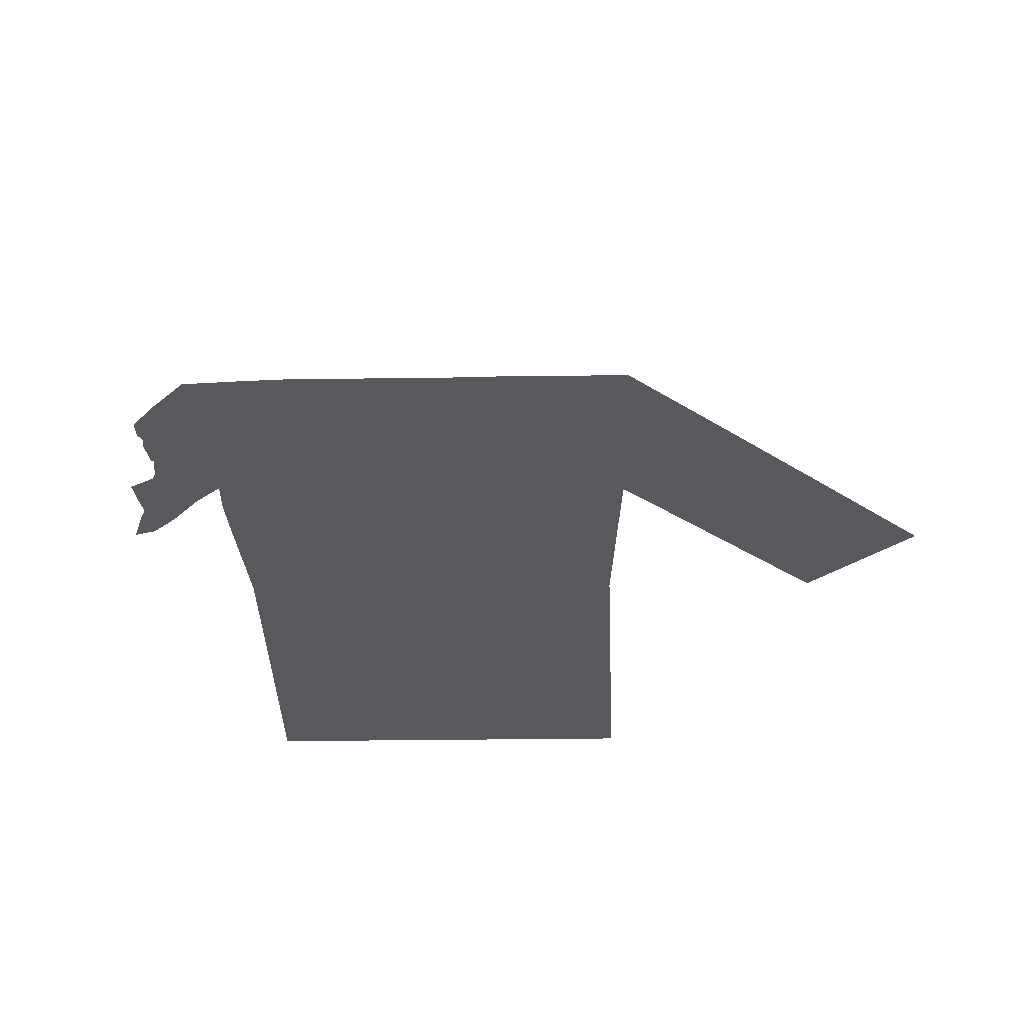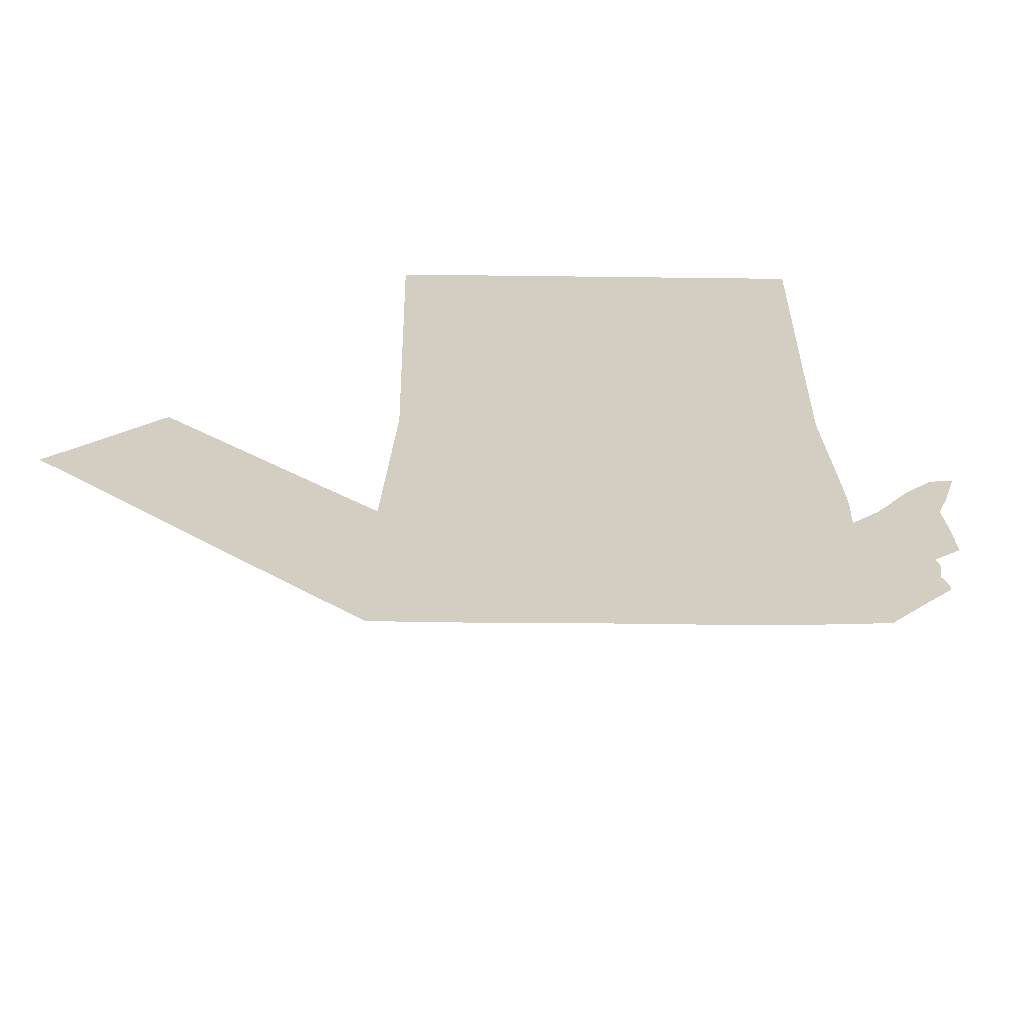
<metadata>
{"format":"obj","ext":"obj","renderer":"f3d","projection":"perspective","resolution":1024,"background":"white","views":[{"elev":-30.2,"azim":-178.8,"up":"+Y"},{"elev":-65.2,"azim":-0.7,"up":"+Z"}]}
</metadata>
<code>
v -0.9963 9.5e-05 -1.998
v 1.024 0.000957 -1.965
v 0.4887 0.9151 -0.0981
v 1.64 0.5715 -0.1196
v 0.9961 0.03112 -0.9959
v 0.951 0.000101 0.001233
v 1 0.0001 2
v -1 0.0001 2
v -0.9496 9.6e-05 4e-05
v -0.9992 0.0001 -0.9988
v -2 0.0001 6e-06
v -2.5 0.0001 -0.5
v 1.224 0.1645 -0.8211
v 1.321 0.3344 -0.9875
v 1.227 0.7241 -0.1078
v 1.496 0.05006 -0.5073
v 1.003 0.0001 -1.484
v 0.003345 0.0001 -1.497
v 0.009348 9.8e-05 -1.995
v 0.001546 0.0001 -0.9976
v -0.9979 0.000121 -1.498
v 8.3e-05 0.0001 1.013
v 0.9751 0.0001 1
v 1.1e-05 0.0001 2
v -0.9749 9.9e-05 1
v 0.000667 0.000145 0.000619
v -1.607 0.000138 -0.9604
v -1.5 0.0001 -0.5
v -2.25 0.000101 -0.25
v -1.749 0.0001 -1.25
v 0.001153 0.000149 -0.5073
v 0.9768 0.000107 -0.4978
v -0.974 0.000101 -0.4996
v 1.306 0.04191 -1.386
v 1.013 0.0001 -1.716
v 1.333 0.08438 -1.502
v 1.266 0.2629 -0.8676
v 1.285 0.04707 -1.198
v -0.4967 0.000649 -1.748
v -0.9966 0.00011 -1.748
v -0.4954 0.000281 -2.002
v 0.005563 0.00014 -1.744
v -0.4972 0.0001 -1.499
v 0.4801 0.000101 0.507
v 0.4759 0.000103 0.000814
v 0.9628 0.000102 0.5007
v 0.4877 9.6e-05 1.007
v 0.000329 0.000103 0.5067
v -1.275 0.000142 -1.003
v -0.9983 0.000109 -1.249
v -1.25 0.000108 -0.7499
v -1.553 0.0001 -0.7302
v -1.304 0.001365 -1.23
v -0.4946 0.000726 -0.754
v -0.9864 9.9e-05 -0.7493
v -0.4987 0.000151 -0.9987
v 0.001625 9.3e-05 -0.7525
v -0.4865 0.000104 -0.5036
v 0.9809 0.4811 -0.4833
v 0.99 0.6114 -0.5437
v 0.9401 0.7873 -0.121
v 1.159 0.4011 -0.4297
v 1.333 0.3421 -0.3824
v 1.458 0.6553 -0.1088
v 1.484 0.283 -0.2314
v 1.399 0.1511 -0.687
v 1.275 0.000109 -0.9878
v 1.25 0.002107 -0.7516
v 0.9962 0.0001 -1.238
v 0.5089 0.000135 -1.744
v 0.518 0.000903 -1.997
v 0.5042 0.000103 -1.496
v 0.4989 0.02305 -1.246
v 0.5001 0.0001 -0.9977
v 0.001723 0.00019 -1.247
v -0.4978 0.000121 -1.249
v 0.4955 0.0001 1.507
v 0.9878 0.000104 1.5
v 0.5 0.000237 2
v 5.3e-05 0.0001 1.507
v -0.4954 0.0001 1.506
v -0.5 0.00011 2
v -0.9875 9.8e-05 1.5
v -0.4874 9.9e-05 1.006
v -0.4796 0.000102 0.5065
v -0.9623 0.000101 0.5
v -0.4745 0.0001 0.0002
v -1.835 0.0001 -0.46
v -1.75 0.0001 -0.25
v -2.125 0.0001 -0.125
v -1.928 0.000104 -0.6052
v -2.034 0.000108 -0.7411
v -2.375 0.000104 -0.375
v -2.125 0.0001 -0.8753
v -1.678 0.0001 -1.105
v -1.32 0.000149 -1.467
v -1.373 0.0001 -1.625
v 0.4974 0.002344 -0.7527
v 0.9889 9.6e-05 -0.7482
v 0.4892 9.9e-05 -0.5029
v 0.4813 9.9e-05 -0.2531
v 0.9638 0.0001 -0.2481
v 0.000884 0.0001 -0.2534
v -0.4792 0.0001 -0.254
v -0.9621 0.000122 -0.2496
v 1.153 0.03742 -1.462
v 1.14 0.03016 -1.336
v 1.012 0.02944 -1.606
v 1.16 0.000102 -1.561
v 1.267 0.1123 -1.292
v -0.7471 0.0001 -1.623
v -0.7472 0.0001 -1.498
v -0.9974 0.0001 -1.623
v -0.7466 0.00011 -1.749
v -0.4978 0.00017 -1.623
v 0.2392 0.0001 0.2544
v 0.000503 0.0001 0.2536
v 0.2382 0.0001 0.000846
v 0.478 0.000101 0.2539
v 0.2402 0.0001 0.5069
v -1.141 0.001547 -1.25
v -1.151 0.000132 -1.364
v -0.9981 9.7e-05 -1.373
v -1.137 0.001034 -1.126
v -1.289 0.000265 -1.117
v -0.7365 0.00232 -0.6277
v -0.7303 0.000106 -0.5018
v -0.9803 9.9e-05 -0.6246
v -0.7404 9e-05 -0.7514
v -0.4904 0.00138 -0.629
v 1.177 0.4173 -0.7186
v 1.267 0.3137 -0.926
v 1.195 0.4593 -0.7849
v 0.9534 0.5815 -0.488
v 1.121 0.3748 -0.6879
v 1.259 0.546 -0.2557
v 1.176 0.5697 -0.2633
v 1.316 0.7003 -0.1065
v 1.375 0.4978 -0.2406
v 1.239 0.3788 -0.4026
v 1.387 0.0001 -0.735
v 1.457 0.1056 -0.5966
v 1.372 0.000133 -0.6299
v 1.262 0.000273 -0.8705
v 1.39 0.03799 -0.8439
v 0.2569 0.000114 -1.87
v 0.007959 0.000462 -1.87
v 0.2595 0.000109 -1.996
v 0.5091 0.000646 -1.866
v 0.2576 0.000101 -1.746
v 0.7505 0.0206 -1.368
v 0.7534 0.0001 -1.491
v 0.9964 0.000118 -1.363
v 0.7509 0.0138 -1.248
v 0.5007 0.00034 -1.369
v -0.2486 0.0001 -1.123
v 0.00141 0.0001 -1.122
v -0.2483 0.000101 -0.9983
v -0.4984 0.0001 -1.124
v -0.2482 0.0001 -1.248
v 0.7366 0.00015 1.254
v 0.7313 0.0001 1.004
v 0.9814 0.0001 1.25
v 0.7416 0.0001 1.503
v 0.4915 0.0001 1.257
v -0.2488 0.000119 1.754
v 0.000111 0.000102 1.753
v -0.25 0.0001 2
v -0.4977 0.0001 1.753
v -0.2476 0.0001 1.506
v -0.7261 0.000101 0.7539
v -0.7312 0.0001 1.003
v -0.9686 9.9e-05 0.75
v -0.721 0.001736 0.5033
v -0.4835 0.000161 0.7565
v -1.659 0.0001 -0.4895
v -1.527 0.0001 -0.6151
v -1.625 0.0001 -0.375
v -1.792 0.0001 -0.355
v -1.694 0.000103 -0.5951
v -2.148 0.0001 -0.4933
v -2.089 0.0001 -0.4276
v -2.313 0.000103 -0.3125
v -2.205 0.000101 -0.558
v -1.981 0.000103 -0.6732
v -1.53 0.0001 -1.364
v -1.714 0.000109 -1.178
v -1.562 0.000128 -1.437
v -1.346 0.0001 -1.545
v -1.499 9.9e-05 -1.286
v 0.2503 0.000104 -0.8757
v 0.001478 9.8e-05 -0.8753
v 0.2502 9.9e-05 -0.9973
v 0.4994 0.000101 -0.8754
v 0.2493 0.000107 -0.7524
v 0.7279 9.8e-05 -0.376
v 0.7329 0.000163 -0.5004
v 0.9707 0.000247 -0.3731
v 0.7226 0.0001 -0.2508
v 0.4853 0.000101 -0.378
v -0.2381 0.000106 -0.1269
v 0.000732 0.0001 -0.1263
v -0.237 0.0001 0.00037
v -0.477 0.000102 -0.127
v -0.2391 0.000111 -0.2537
v 1.165 0.01095 -1.675
v 1.021 0.000905 -1.842
v 1.19 0.01852 -1.756
v 1.299 0.07752 -1.439
v 1.319 0.1575 -1.193
v 1.371 0.1832 -1.256
v 1.323 0.1269 -1.108
v 1.255 0.1639 -1.094
v 1.206 0.2307 -0.8582
v 1.301 0.1378 -1.015
v -0.7503 0.002505 -1.875
v -0.9962 0.000106 -1.873
v -0.7462 0.000101 -1.999
v -0.495 0.000121 -1.874
v -0.2454 0.000102 -1.872
v -0.2455 0.000156 -1.996
v -0.2451 0.000103 -1.747
v -0.2456 0.000101 -1.622
v 0.00425 0.0001 -1.621
v -0.2469 0.0001 -1.498
v 0.7167 9.8e-05 0.2535
v 0.7137 0.001753 0.000515
v 0.9572 0.00018 0.251
v 0.7212 0.002427 0.5034
v 0.7263 0.000102 0.7543
v 0.9689 9.9e-05 0.7507
v 0.4835 0.000636 0.7565
v 0.2413 9.5e-05 0.7592
v 0.2438 0.0001 1.01
v 0.000138 0.0001 0.7598
v -1.131 0.0001 -1.001
v -0.9987 0.000174 -1.124
v -1.125 0.0001 -0.8746
v -1.262 0.000164 -0.8763
v -1.393 0.0001 -0.7513
v -1.375 9.8e-05 -0.625
v -1.414 0.0001 -0.8666
v -1.436 0.0001 -0.9816
v -1.58 0.000104 -0.8453
v -1.455 0.000101 -1.095
v -0.7453 0.0001 -0.876
v -0.9928 0.000142 -0.874
v -0.7487 0.0001 -0.9989
v -0.4965 9.6e-05 -0.8759
v -0.2473 0.000209 -0.876
v -0.2464 0.0001 -0.7529
v -0.2451 0.003044 -0.6303
v 0.000821 0.002803 -0.631
v -0.2427 0.000141 -0.5057
v 0.8074 0.6834 -0.3215
v 0.8032 0.7151 -0.3759
v 0.688 0.8451 -0.1235
v 0.9415 0.6163 -0.3014
v 1.028 0.5992 -0.2839
v 1.036 0.7675 -0.1159
v 1.074 0.4327 -0.4591
v 1.125 0.3078 -0.6473
v 1.201 0.2989 -0.6247
v 1.457 0.4635 -0.2208
v 1.543 0.6205 -0.1126
v 1.569 0.43 -0.1972
v 1.425 0.3101 -0.3194
v 1.439 0.1892 -0.4525
v 1.477 0.1518 -0.3494
v 1.361 0.2296 -0.5121
v 1.278 0.2498 -0.5857
v 1.322 0.1722 -0.7596
v 1.123 0.0001 -0.9928
v 1.123 0.03427 -0.8704
v 0.9962 0.0003 -1.116
v 1.131 0.0001 -1.112
v 1.138 0.001635 -1.237
v 1.29 0.000985 -1.097
v 1.363 0.08783 -0.9299
v 0.7637 0.002578 -1.863
v 0.7666 0.000143 -1.984
v 0.7607 0.0001 -1.737
v 0.7574 0.001735 -1.611
v 0.5051 0.000109 -1.619
v 0.2548 0.0001 -1.621
v 0.2533 0.0001 -1.496
v 0.7457 0.000112 -1.121
v 0.7481 0.000147 -0.9969
v 0.4999 0.00042 -1.123
v 0.2514 0.000102 -1.124
v 0.2514 0.000345 -1.247
v 0.2522 0.0001 -1.371
v 0.002693 9.6e-05 -1.372
v -0.7485 0.0001 -1.124
v -0.7484 0.00014 -1.248
v -0.7481 0.0001 -1.374
v -0.4975 0.0001 -1.373
v -0.2475 0.000147 -1.372
v 0.7466 0.000391 1.753
v 0.9938 0.0001 1.75
v 0.75 0.0001 2
v 0.4978 0.0001 1.753
v 0.2489 0.0001 1.754
v 0.2501 0.000102 2
v 0.2478 0.0001 1.507
v 0.2466 0.0001 1.259
v 4.7e-05 0.000328 1.26
v -0.7465 0.000258 1.753
v -0.75 0.0001 2
v -0.9937 0.0001 1.75
v -0.7414 0.0001 1.503
v -0.7363 0.000986 1.254
v -0.9812 9.9e-05 1.25
v -0.4914 0.0001 1.256
v -0.2465 0.0001 1.259
v -0.2437 0.0001 1.01
v -0.7158 0.000102 0.2527
v -0.956 0.000101 0.25
v -0.7126 0.000629 -0.000107
v -0.4771 0.0001 0.2534
v -0.2384 0.0001 0.2542
v -0.2397 0.0001 0.5066
v -0.2409 0.0001 0.7592
v -1.926 0.0001 -0.2211
v -1.875 0.0001 -0.125
v -2.063 0.0001 -0.0625
v -1.98 0.0001 -0.2925
v -2.037 0.0001 -0.3614
v -2.188 0.0001 -0.1875
v -1.882 0.00011 -0.5326
v -1.726 0.0001 -0.7034
v -1.768 0.0001 -0.7829
v -2.262 0.000139 -0.6222
v -2.438 0.000123 -0.4375
v -2.312 0.0001 -0.6876
v -2.08 0.000157 -0.8081
v -1.898 0.000119 -0.9942
v -1.937 0.000109 -1.063
v -1.856 0.0001 -0.9234
v -1.814 0.0001 -0.8533
v -1.642 0.0001 -1.033
v -1.162 0.000159 -1.726
v -1.184 0.0001 -1.811
v -1.158 0.0001 -1.607
v -1.152 0.0001 -1.489
v -1.312 0.000171 -1.349
v -1.469 9.9e-05 -1.207
v 0.7462 0.000124 -0.8741
v 0.9935 0.000315 -0.8738
v 0.7431 0.0001 -0.7497
v 0.7389 0.004696 -0.6262
v 0.9831 9.8e-05 -0.6232
v 0.4932 0.003265 -0.6277
v 0.2481 0.000217 -0.6311
v 0.2453 0.000102 -0.5051
v 0.7174 9.6e-05 -0.1254
v 0.9574 9.9e-05 -0.1232
v 0.4784 0.00049 -0.1262
v 0.2397 0.0001 -0.1267
v 0.2411 0.0001 -0.2533
v 0.2423 0.000518 -0.3799
v 0.001102 0.0001 -0.3804
v -0.7156 0.0001 -0.1265
v -0.9556 0.0001 -0.1249
v -0.7205 0.0001 -0.2519
v -0.7255 0.0001 -0.3773
v -0.9679 9.9e-05 -0.3748
v -0.483 0.000119 -0.3785
v -0.2402 9.9e-05 -0.3803
f 38 107 110
f 110 107 106
f 115 43 111
f 111 43 112
f 120 48 116
f 116 48 117
f 125 53 121
f 121 53 122
f 58 127 130
f 130 127 126
f 135 37 131
f 131 37 132
f 62 137 140
f 140 137 136
f 145 66 141
f 141 66 142
f 150 42 146
f 146 42 147
f 155 72 151
f 151 72 152
f 160 75 156
f 156 75 157
f 47 162 165
f 165 162 161
f 80 167 170
f 170 167 166
f 175 84 171
f 171 84 172
f 52 177 180
f 180 177 176
f 185 91 181
f 181 91 182
f 95 187 190
f 190 187 186
f 57 192 195
f 195 192 191
f 200 100 196
f 196 100 197
f 205 103 201
f 201 103 202
f 109 35 206
f 206 35 207
f 36 211 209
f 209 211 210
f 212 37 213
f 213 37 214
f 114 40 216
f 216 40 217
f 219 41 220
f 220 41 221
f 222 42 223
f 223 42 224
f 45 227 119
f 119 227 226
f 229 46 230
f 230 46 231
f 47 234 232
f 232 234 233
f 50 237 124
f 124 237 236
f 239 51 240
f 240 51 241
f 52 244 242
f 242 244 243
f 129 55 246
f 246 55 247
f 56 158 249
f 249 158 250
f 251 57 252
f 252 57 253
f 60 256 134
f 134 256 255
f 258 61 259
f 259 61 260
f 62 263 261
f 261 263 262
f 139 64 264
f 264 64 265
f 65 269 267
f 267 269 268
f 270 66 271
f 271 66 272
f 68 274 144
f 144 274 273
f 276 69 277
f 277 69 153
f 38 215 278
f 278 215 279
f 149 71 280
f 280 71 281
f 282 35 283
f 283 35 108
f 284 72 285
f 285 72 286
f 154 69 287
f 287 69 275
f 289 74 290
f 290 74 193
f 291 75 292
f 292 75 293
f 159 56 294
f 294 56 248
f 295 50 296
f 296 50 123
f 297 43 298
f 298 43 225
f 164 78 299
f 299 78 300
f 79 304 302
f 302 304 303
f 305 80 306
f 306 80 307
f 169 82 308
f 308 82 309
f 83 313 311
f 311 313 312
f 314 84 315
f 315 84 316
f 86 318 174
f 174 318 317
f 320 87 321
f 321 87 203
f 48 235 322
f 322 235 323
f 179 89 324
f 324 89 325
f 90 329 327
f 327 329 328
f 330 91 331
f 331 91 332
f 93 334 184
f 184 334 333
f 336 94 337
f 337 94 338
f 95 341 339
f 339 341 340
f 189 97 342
f 342 97 343
f 40 113 344
f 344 113 345
f 346 53 347
f 347 53 245
f 194 74 348
f 348 74 288
f 99 352 350
f 350 352 351
f 353 100 354
f 354 100 355
f 102 357 199
f 199 357 356
f 358 45 359
f 359 45 118
f 103 362 360
f 360 362 361
f 87 319 204
f 204 319 363
f 365 105 366
f 366 105 367
f 58 254 368
f 368 254 369
f 107 17 106
f 106 17 108
f 35 109 108
f 108 109 106
f 109 34 106
f 106 34 110
f 112 21 111
f 111 21 113
f 113 40 111
f 111 40 114
f 114 39 111
f 111 39 115
f 26 118 117
f 117 118 116
f 118 45 116
f 116 45 119
f 44 120 119
f 119 120 116
f 21 123 122
f 122 123 121
f 123 50 121
f 121 50 124
f 49 125 124
f 124 125 121
f 127 33 126
f 126 33 128
f 55 129 128
f 128 129 126
f 129 54 126
f 126 54 130
f 14 133 132
f 132 133 131
f 133 60 131
f 131 60 134
f 59 135 134
f 134 135 131
f 137 15 136
f 136 15 138
f 64 139 138
f 138 139 136
f 139 63 136
f 136 63 140
f 16 143 142
f 142 143 141
f 143 68 141
f 141 68 144
f 67 145 144
f 144 145 141
f 147 19 146
f 146 19 148
f 148 71 146
f 146 71 149
f 149 70 146
f 146 70 150
f 152 17 151
f 151 17 153
f 153 69 151
f 151 69 154
f 154 73 151
f 151 73 155
f 157 20 156
f 156 20 158
f 158 56 156
f 156 56 159
f 159 76 156
f 156 76 160
f 162 23 161
f 161 23 163
f 78 164 163
f 163 164 161
f 164 77 161
f 161 77 165
f 167 24 166
f 166 24 168
f 82 169 168
f 168 169 166
f 169 81 166
f 166 81 170
f 25 173 172
f 172 173 171
f 173 86 171
f 171 86 174
f 85 175 174
f 174 175 171
f 177 28 176
f 176 28 178
f 89 179 178
f 178 179 176
f 179 88 176
f 176 88 180
f 29 183 182
f 182 183 181
f 183 93 181
f 181 93 184
f 92 185 184
f 184 185 181
f 187 30 186
f 186 30 188
f 97 189 188
f 188 189 186
f 189 96 186
f 186 96 190
f 192 20 191
f 191 20 193
f 74 194 193
f 193 194 191
f 194 98 191
f 191 98 195
f 32 198 197
f 197 198 196
f 198 102 196
f 196 102 199
f 101 200 199
f 199 200 196
f 26 203 202
f 202 203 201
f 203 87 201
f 201 87 204
f 104 205 204
f 204 205 201
f 2 208 207
f 207 208 206
f 208 36 206
f 206 36 209
f 34 109 209
f 209 109 206
f 211 14 210
f 210 14 132
f 37 212 132
f 132 212 210
f 212 34 210
f 210 34 209
f 13 215 214
f 214 215 213
f 215 38 213
f 213 38 110
f 34 212 110
f 110 212 213
f 217 1 216
f 216 1 218
f 218 41 216
f 216 41 219
f 219 39 216
f 216 39 114
f 221 19 220
f 220 19 147
f 147 42 220
f 220 42 222
f 222 39 220
f 220 39 219
f 224 18 223
f 223 18 225
f 225 43 223
f 223 43 115
f 115 39 223
f 223 39 222
f 227 6 226
f 226 6 228
f 46 229 228
f 228 229 226
f 229 44 226
f 226 44 119
f 23 162 231
f 231 162 230
f 162 47 230
f 230 47 232
f 44 229 232
f 232 229 230
f 22 235 234
f 234 235 233
f 48 120 235
f 235 120 233
f 120 44 233
f 233 44 232
f 237 10 236
f 236 10 238
f 51 239 238
f 238 239 236
f 239 49 236
f 236 49 124
f 28 177 241
f 241 177 240
f 177 52 240
f 240 52 242
f 49 239 242
f 242 239 240
f 244 27 243
f 243 27 245
f 53 125 245
f 245 125 243
f 125 49 243
f 243 49 242
f 10 248 247
f 247 248 246
f 248 56 246
f 246 56 249
f 54 129 249
f 249 129 246
f 158 20 250
f 250 20 192
f 57 251 192
f 192 251 250
f 251 54 250
f 250 54 249
f 31 254 253
f 253 254 252
f 254 58 252
f 252 58 130
f 54 251 130
f 130 251 252
f 256 3 255
f 255 3 257
f 61 258 257
f 257 258 255
f 258 59 255
f 255 59 134
f 15 137 260
f 260 137 259
f 137 62 259
f 259 62 261
f 59 258 261
f 261 258 259
f 263 13 262
f 262 13 214
f 37 135 214
f 214 135 262
f 135 59 262
f 262 59 261
f 4 266 265
f 265 266 264
f 266 65 264
f 264 65 267
f 63 139 267
f 267 139 264
f 269 16 268
f 268 16 142
f 66 270 142
f 142 270 268
f 270 63 268
f 268 63 267
f 13 263 272
f 272 263 271
f 263 62 271
f 271 62 140
f 63 270 140
f 140 270 271
f 274 5 273
f 273 5 275
f 69 276 275
f 275 276 273
f 276 67 273
f 273 67 144
f 17 107 153
f 153 107 277
f 107 38 277
f 277 38 278
f 67 276 278
f 278 276 277
f 215 13 279
f 279 13 272
f 66 145 272
f 272 145 279
f 145 67 279
f 279 67 278
f 281 2 280
f 280 2 207
f 207 35 280
f 280 35 282
f 282 70 280
f 280 70 149
f 108 17 283
f 283 17 152
f 152 72 283
f 283 72 284
f 284 70 283
f 283 70 282
f 286 18 285
f 285 18 224
f 224 42 285
f 285 42 150
f 150 70 285
f 285 70 284
f 275 5 287
f 287 5 288
f 288 74 287
f 287 74 289
f 289 73 287
f 287 73 154
f 193 20 290
f 290 20 157
f 157 75 290
f 290 75 291
f 291 73 290
f 290 73 289
f 293 18 292
f 292 18 286
f 286 72 292
f 292 72 155
f 155 73 292
f 292 73 291
f 248 10 294
f 294 10 237
f 237 50 294
f 294 50 295
f 295 76 294
f 294 76 159
f 123 21 296
f 296 21 112
f 112 43 296
f 296 43 297
f 297 76 296
f 296 76 295
f 225 18 298
f 298 18 293
f 293 75 298
f 298 75 160
f 160 76 298
f 298 76 297
f 7 301 300
f 300 301 299
f 301 79 299
f 299 79 302
f 77 164 302
f 302 164 299
f 304 24 303
f 303 24 167
f 80 305 167
f 167 305 303
f 305 77 303
f 303 77 302
f 307 22 306
f 306 22 234
f 234 47 306
f 306 47 165
f 77 305 165
f 165 305 306
f 8 310 309
f 309 310 308
f 310 83 308
f 308 83 311
f 81 169 311
f 311 169 308
f 313 25 312
f 312 25 172
f 84 314 172
f 172 314 312
f 314 81 312
f 312 81 311
f 316 22 315
f 315 22 307
f 307 80 315
f 315 80 170
f 81 314 170
f 170 314 315
f 318 9 317
f 317 9 319
f 87 320 319
f 319 320 317
f 320 85 317
f 317 85 174
f 26 117 203
f 203 117 321
f 117 48 321
f 321 48 322
f 85 320 322
f 322 320 321
f 22 316 235
f 235 316 323
f 84 175 316
f 316 175 323
f 175 85 323
f 323 85 322
f 11 326 325
f 325 326 324
f 326 90 324
f 324 90 327
f 88 179 327
f 327 179 324
f 329 29 328
f 328 29 182
f 91 330 182
f 182 330 328
f 330 88 328
f 328 88 327
f 27 244 332
f 332 244 331
f 244 52 331
f 331 52 180
f 88 330 180
f 180 330 331
f 334 12 333
f 333 12 335
f 94 336 335
f 335 336 333
f 336 92 333
f 333 92 184
f 30 187 338
f 338 187 337
f 187 95 337
f 337 95 339
f 92 336 339
f 339 336 337
f 341 27 340
f 340 27 332
f 91 185 332
f 332 185 340
f 185 92 340
f 340 92 339
f 1 217 343
f 343 217 342
f 217 40 342
f 342 40 344
f 96 189 344
f 344 189 342
f 113 21 345
f 345 21 122
f 53 346 122
f 122 346 345
f 346 96 345
f 345 96 344
f 27 341 245
f 245 341 347
f 341 95 347
f 347 95 190
f 96 346 190
f 190 346 347
f 5 349 288
f 288 349 348
f 349 99 348
f 348 99 350
f 98 194 350
f 350 194 348
f 352 32 351
f 351 32 197
f 100 353 197
f 197 353 351
f 353 98 351
f 351 98 350
f 31 253 355
f 355 253 354
f 253 57 354
f 354 57 195
f 98 353 195
f 195 353 354
f 357 6 356
f 356 6 227
f 45 358 227
f 227 358 356
f 358 101 356
f 356 101 199
f 26 202 118
f 118 202 359
f 202 103 359
f 359 103 360
f 101 358 360
f 360 358 359
f 362 31 361
f 361 31 355
f 100 200 355
f 355 200 361
f 200 101 361
f 361 101 360
f 319 9 363
f 363 9 364
f 105 365 364
f 364 365 363
f 365 104 363
f 363 104 204
f 33 127 367
f 367 127 366
f 127 58 366
f 366 58 368
f 104 365 368
f 368 365 366
f 254 31 369
f 369 31 362
f 103 205 362
f 362 205 369
f 205 104 369
f 369 104 368

</code>
